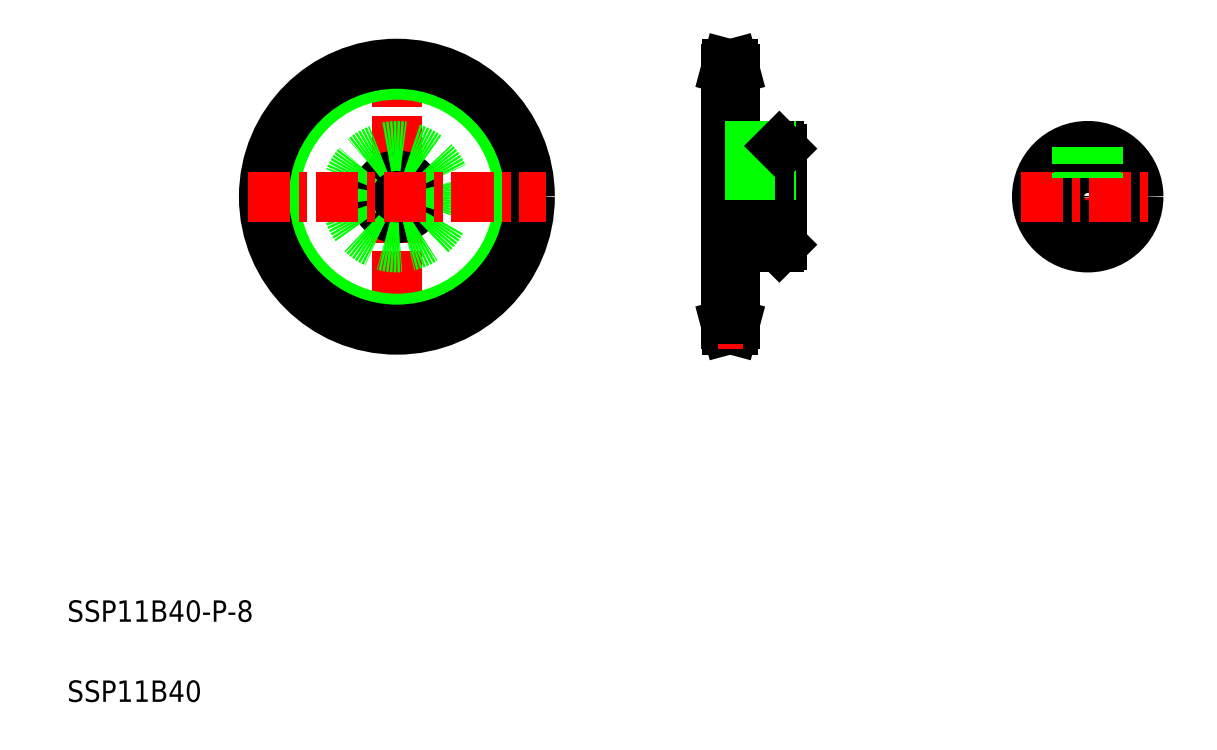
<metadata>
{"format":"dxf","ext":"dxf","renderer":"ezdxf+matplotlib","layout":"modelspace","background":"white","min_lineweight":24,"dpi":150}
</metadata>
<code>
0
SECTION
2
ENTITIES
0
LINE
8
CENTER
10
71.74
20
132.5
30
0
11
71.74
21
76.71
31
0
0
CIRCLE
8
CENTER
10
71.74
20
104.6
30
0
40
23.88
0
CIRCLE
8
0
10
71.74
20
104.6
30
0
40
22.85
0
CIRCLE
8
0
10
71.74
20
104.6
30
0
40
4
0
CIRCLE
8
0
10
71.74
20
104.6
30
0
40
9.5
0
CIRCLE
8
0
10
71.74
20
104.6
30
0
40
24.9
0
LINE
8
0
10
133.4
20
128.5
30
0
11
133.4
21
80.73
31
0
0
LINE
8
0
10
143.9
20
113.6
30
0
11
143.9
21
95.61
31
0
0
LINE
8
CENTER
10
43.84
20
104.6
30
0
11
99.64
21
104.6
31
0
0
TEXT
8
0
10
10
20
25
30
0
40
4
1
SSP11B40-P-8
0
TEXT
8
0
10
10
20
10
30
0
40
4
1
SSP11B40
0
LINE
8
0
10
135
20
95.11
30
0
11
135
21
80.73
31
0
0
LINE
8
0
10
133.6
20
79.71
30
0
11
133.4
21
80.73
31
0
0
LINE
8
0
10
134.7
20
79.71
30
0
11
135
21
80.73
31
0
0
LINE
8
0
10
133.6
20
79.71
30
0
11
134.7
21
79.71
31
0
0
LINE
8
CENTER
10
131.9
20
80.73
30
0
11
136.5
21
80.73
31
0
0
LINE
8
0
10
133.4
20
81.76
30
0
11
135
21
81.76
31
0
0
LINE
8
CENTER
10
130.4
20
104.6
30
0
11
146.9
21
104.6
31
0
0
LINE
8
0
10
133.4
20
100.6
30
0
11
143.9
21
100.6
31
0
0
LINE
8
0
10
135
20
95.11
30
0
11
143.4
21
95.11
31
0
0
LINE
8
0
10
143.9
20
95.61
30
0
11
143.4
21
95.11
31
0
0
LINE
8
0
10
143.9
20
104.6
30
0
11
143.9
21
104.6
31
0
0
LINE
8
0
10
135
20
128.5
30
0
11
135
21
114.1
31
0
0
LINE
8
0
10
133.4
20
108.6
30
0
11
143.9
21
108.6
31
0
0
LINE
8
0
10
135
20
114.1
30
0
11
143.4
21
114.1
31
0
0
LINE
8
CENTER
10
139.9
20
116.1
30
0
11
139.9
21
106.6
31
0
0
LINE
8
0
10
141.9
20
114.1
30
0
11
141.9
21
108.6
31
0
0
LINE
8
0
10
141.5
20
114.1
30
0
11
141.5
21
108.6
31
0
0
LINE
8
0
10
138.3
20
114.1
30
0
11
138.3
21
108.6
31
0
0
LINE
8
0
10
137.9
20
114.1
30
0
11
137.9
21
108.6
31
0
0
LINE
8
0
10
143.9
20
109.1
30
0
11
143.9
21
109.1
31
0
0
LINE
8
0
10
143.4
20
114.1
30
0
11
143.9
21
113.6
31
0
0
LINE
8
CENTER
10
131.9
20
128.5
30
0
11
136.5
21
128.5
31
0
0
LINE
8
0
10
133.6
20
129.5
30
0
11
134.7
21
129.5
31
0
0
LINE
8
0
10
133.4
20
127.5
30
0
11
135
21
127.5
31
0
0
LINE
8
0
10
133.6
20
129.5
30
0
11
133.4
21
128.5
31
0
0
LINE
8
0
10
134.7
20
129.5
30
0
11
135
21
128.5
31
0
0
LINE
8
CENTER
10
201.1
20
117.1
30
0
11
201.1
21
92.11
31
0
0
CIRCLE
8
0
10
201.1
20
104.6
30
0
40
4
0
CIRCLE
8
0
10
201.1
20
104.6
30
0
40
9.5
0
LINE
8
CENTER
10
188.6
20
104.6
30
0
11
213.6
21
104.6
31
0
0
LINE
8
0
10
203.1
20
113.9
30
0
11
203.1
21
108.1
31
0
0
LINE
8
0
10
202.7
20
114
30
0
11
202.7
21
108.3
31
0
0
LINE
8
0
10
199.1
20
113.9
30
0
11
199.1
21
108.1
31
0
0
LINE
8
0
10
199.5
20
114
30
0
11
199.5
21
108.3
31
0
0
ENDSEC
0
EOF

</code>
